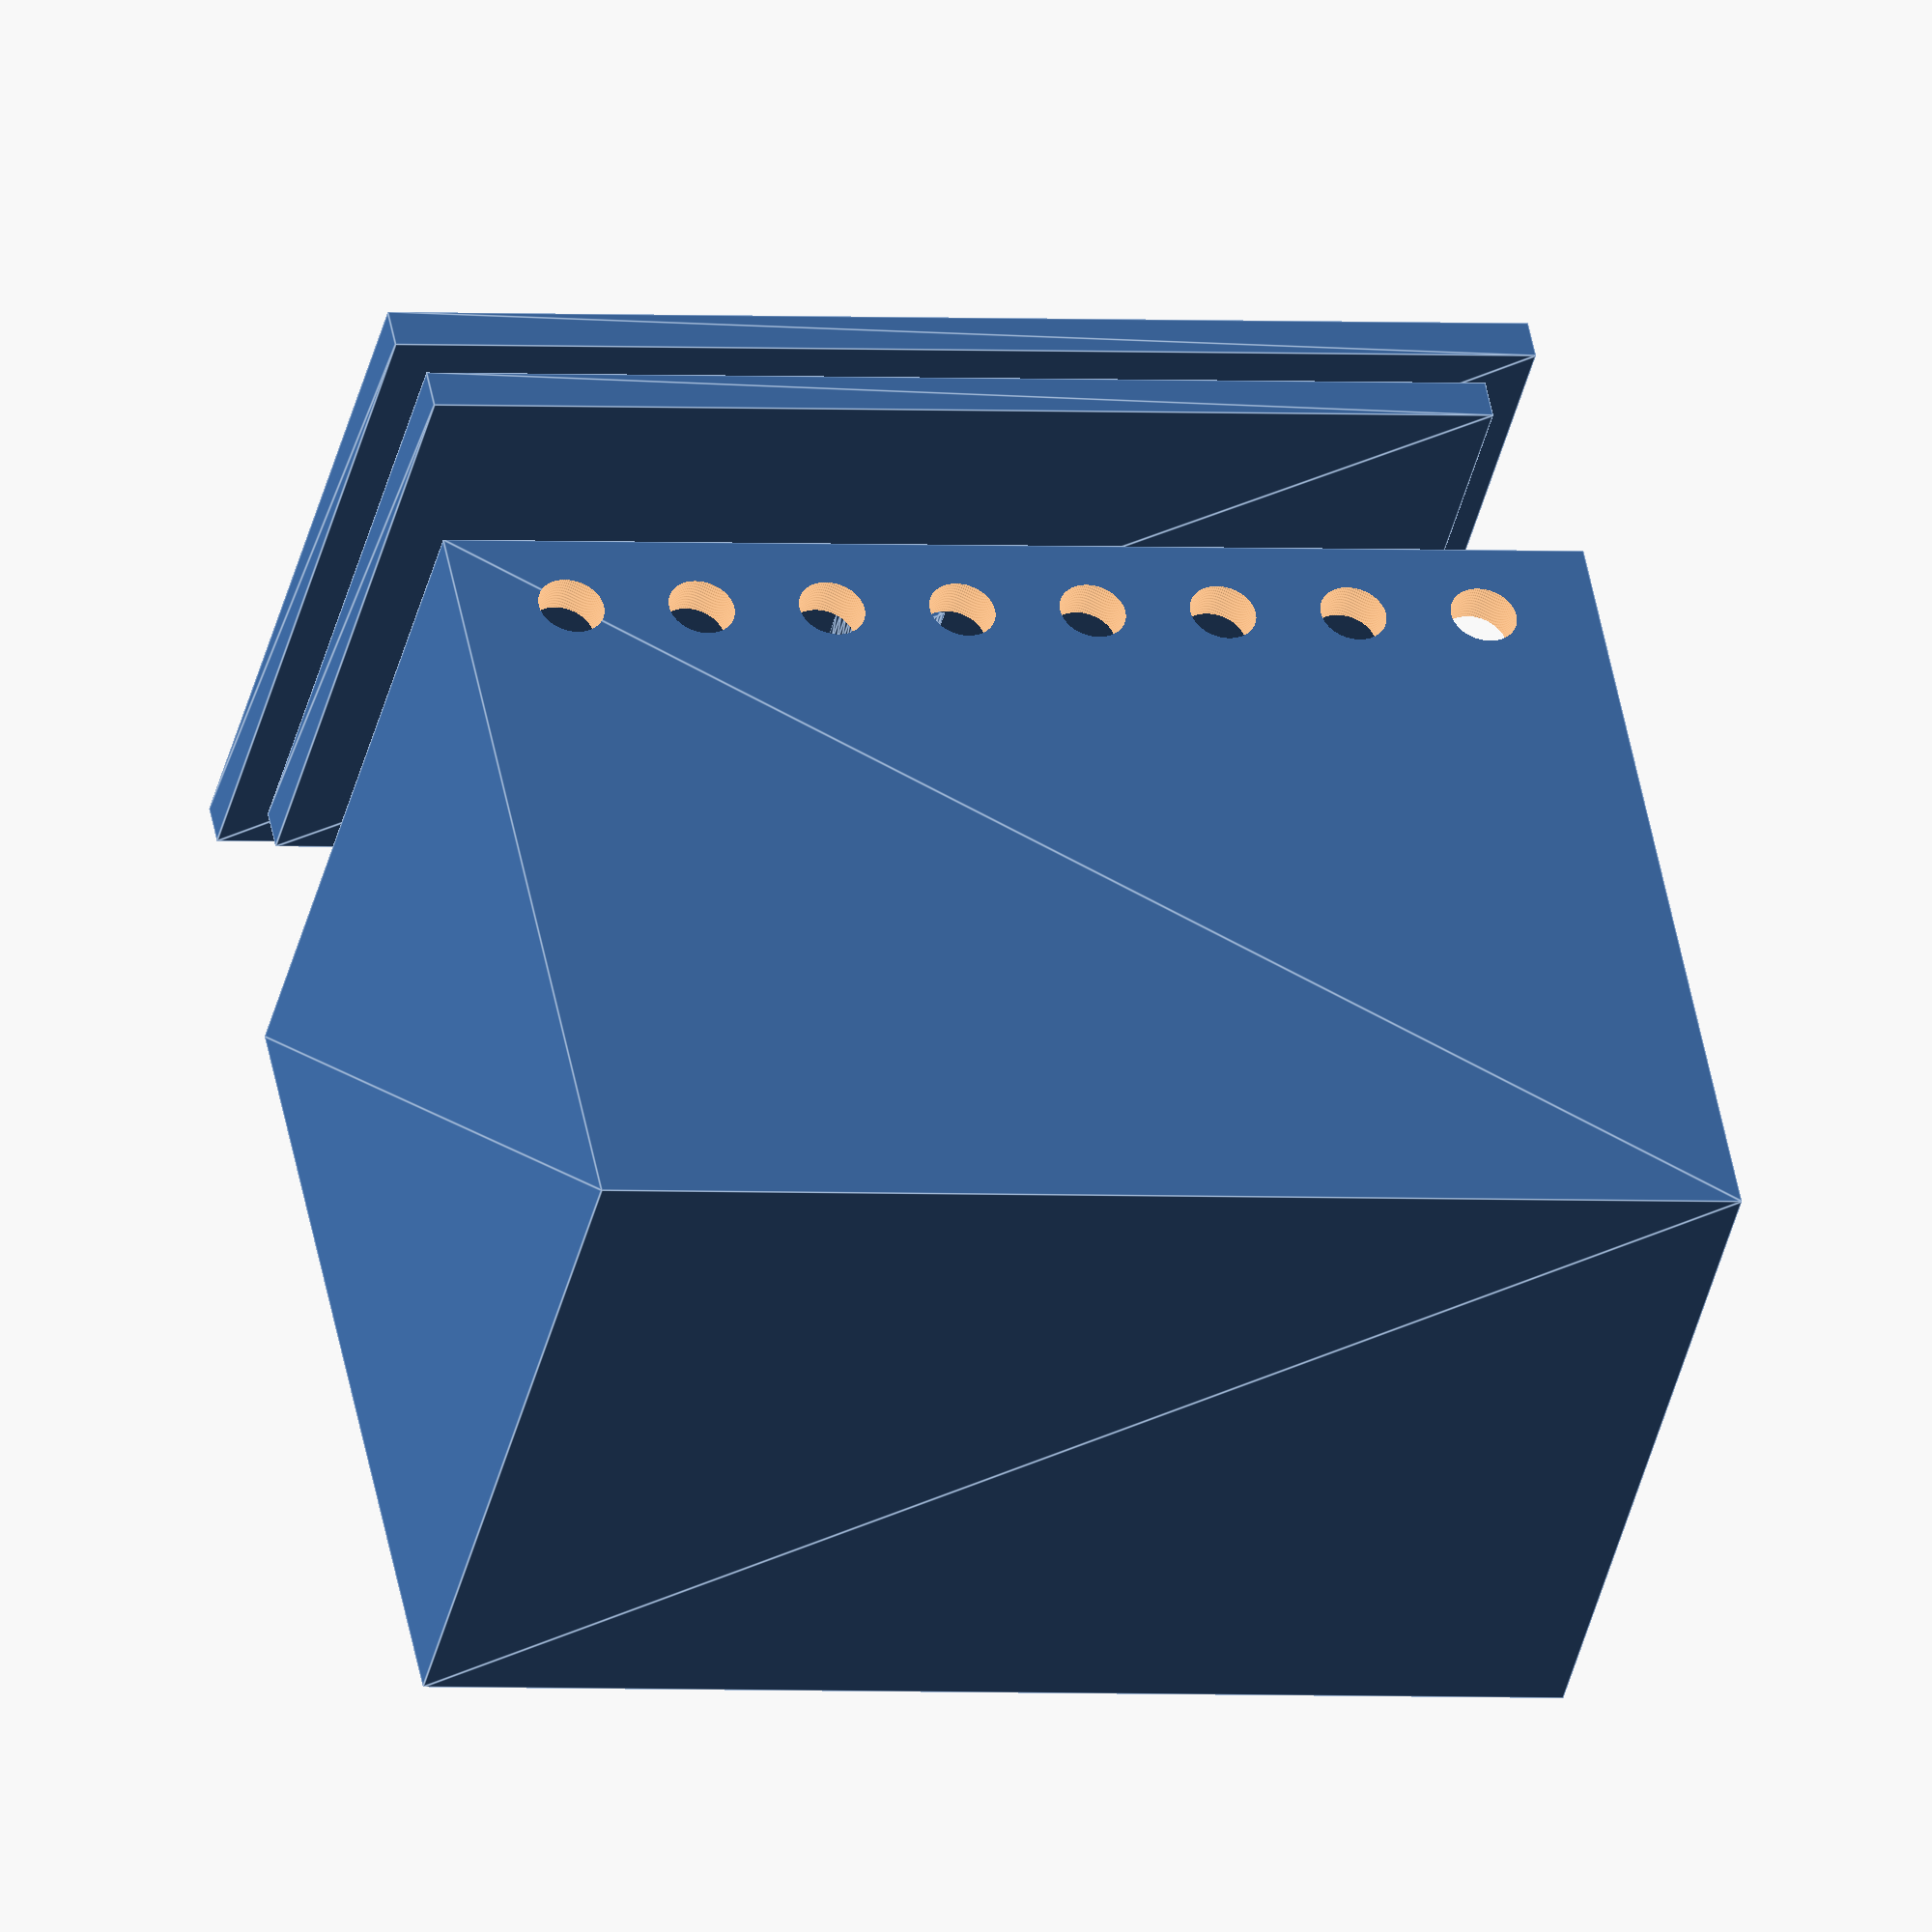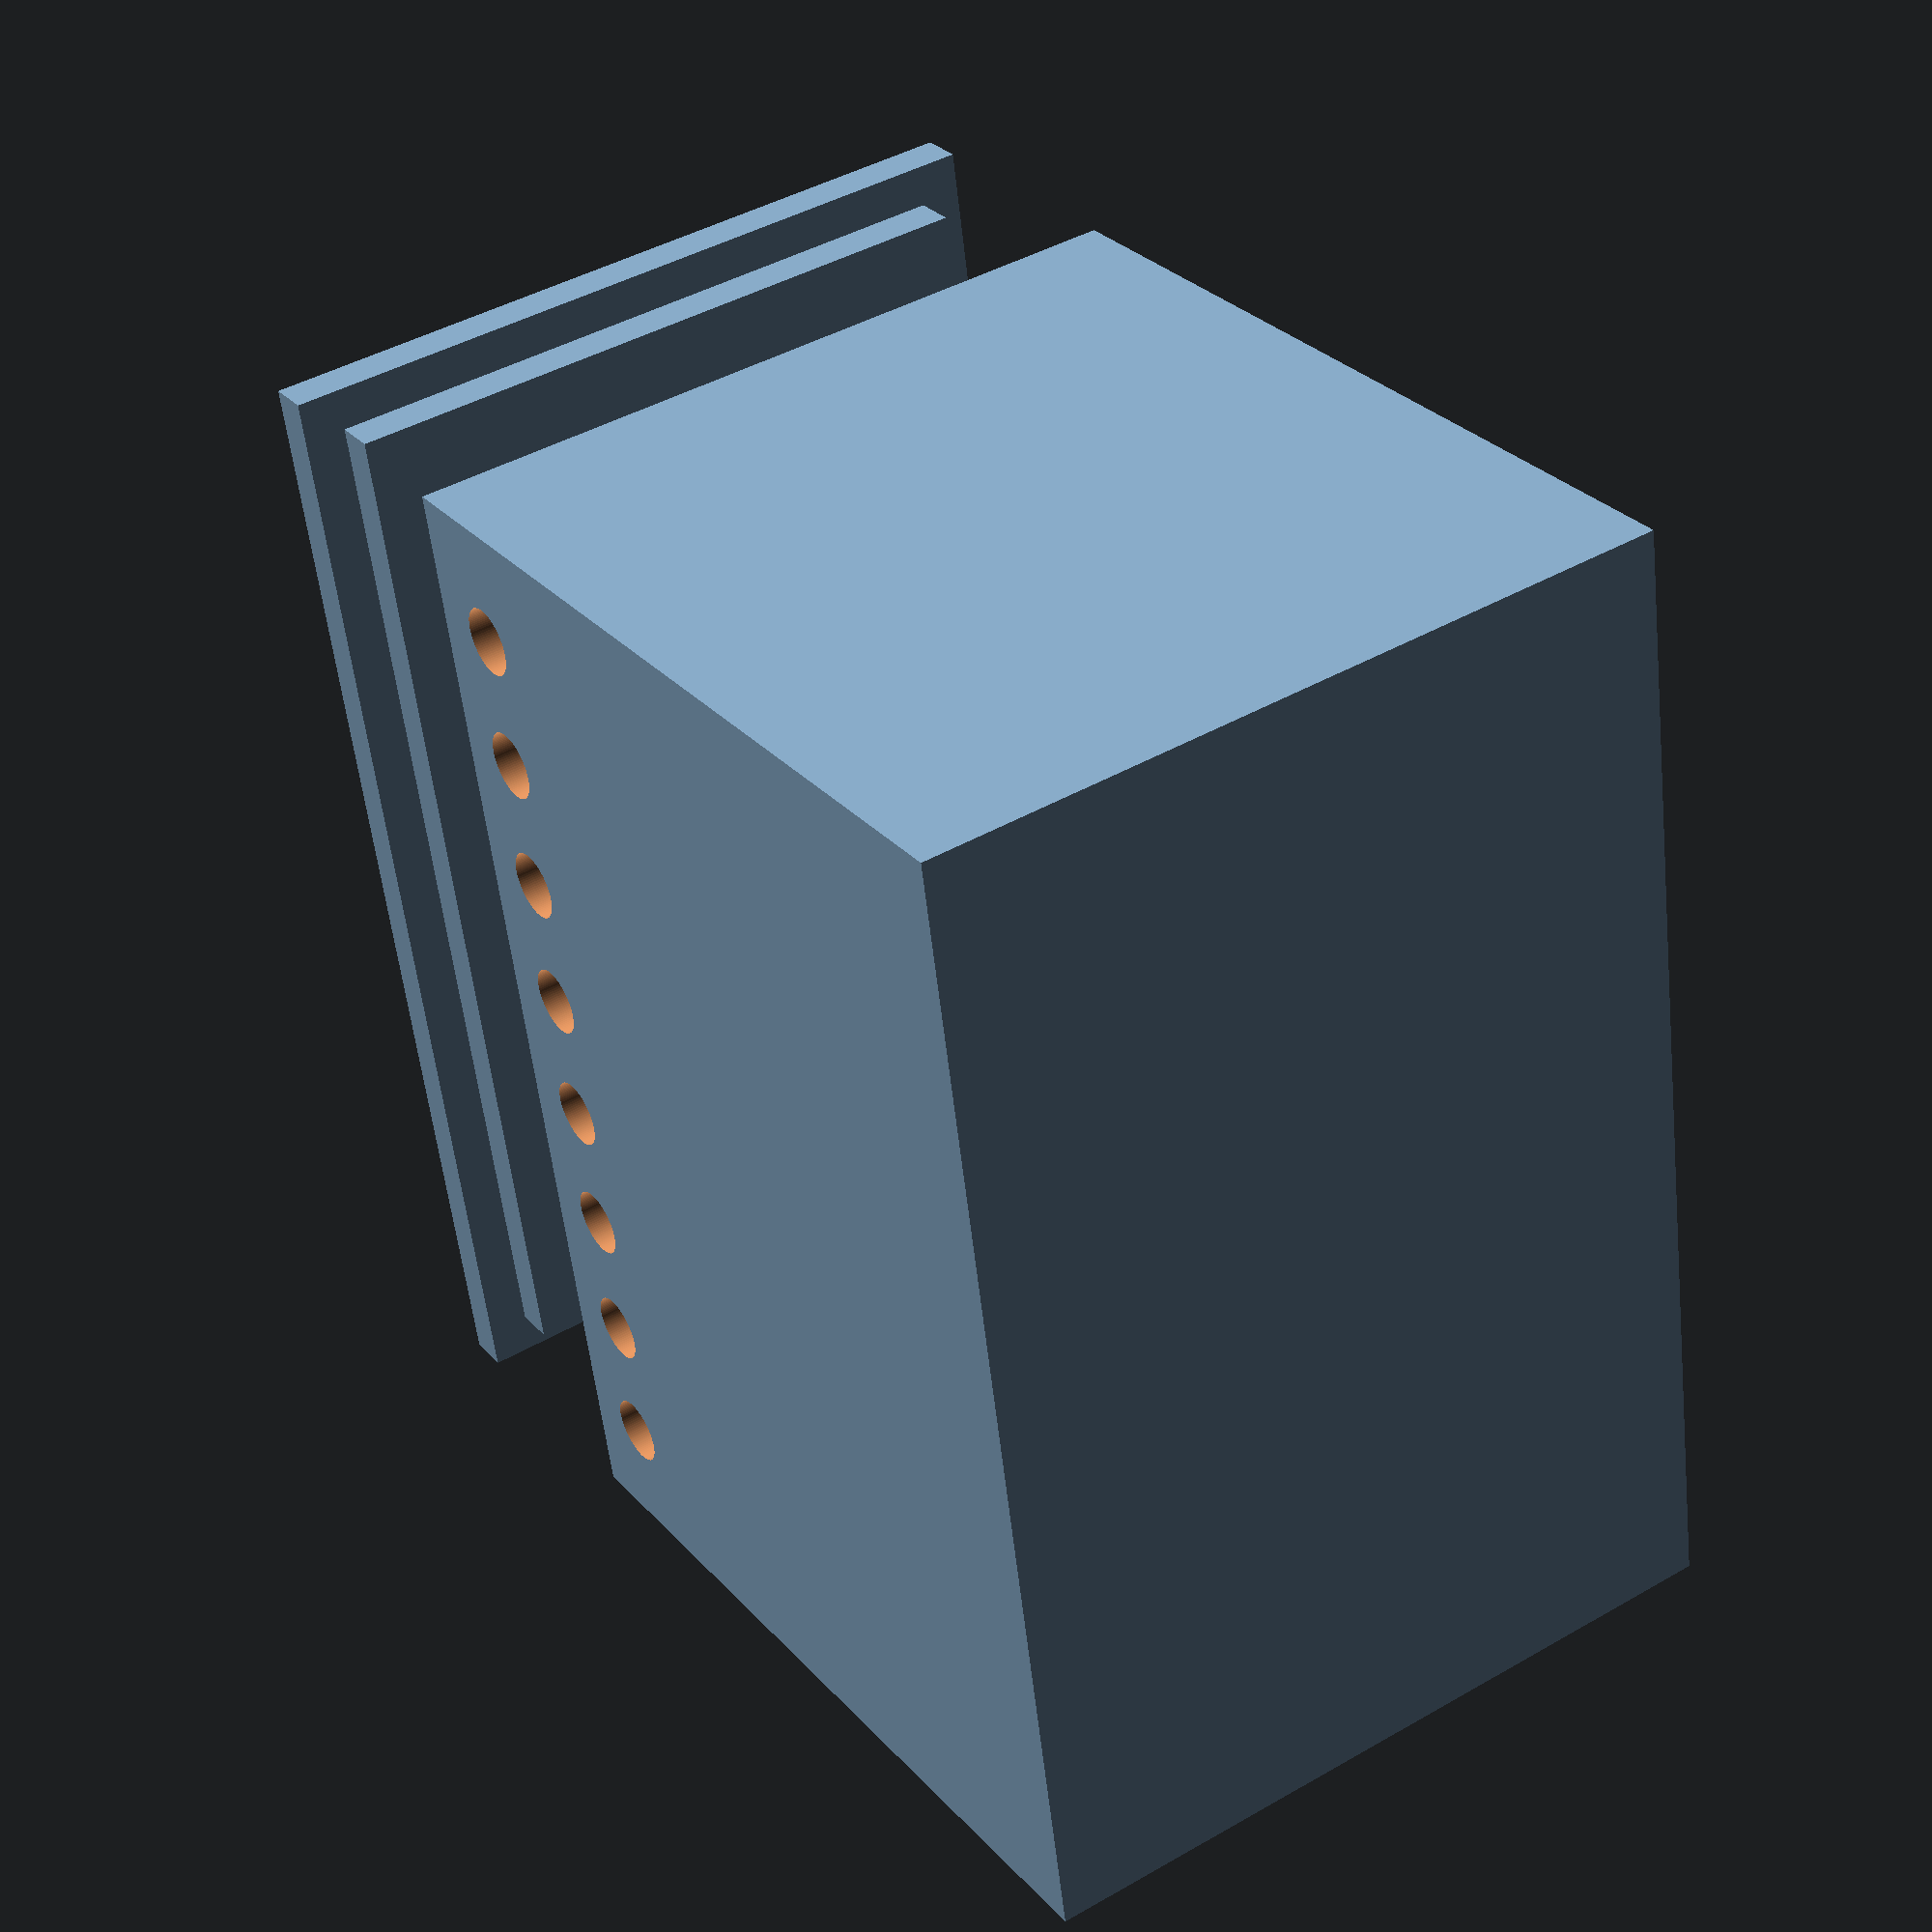
<openscad>
union()
{
    difference()
    {
        union()
        {
            difference()
            {
                linear_extrude(height = 100.0, twist = 0.0, scale = 1.0, slices = 1, center = false)
                {
                    scale([140.0, 90.0])
                    {
                        M8();
                    }
                }
                translate([0.0, 0.0, 10.0])
                {
                    linear_extrude(height = 100.0, twist = 0.0, scale = 1.0, slices = 1, center = false)
                    {
                        scale([130.0, 80.0])
                        {
                            M8();
                        }
                    }
                }
            }
        }
        union()
        {
            translate([0.0, 50.0, 0.0])
            {
                translate([-56.8, 0.0, 0.0])
                {
                    rotate([90.0, 0.0, 0.0])
                    {
                        translate([1.0, 90.0, 0.0])
                        {
                            linear_extrude(height = 16.0, twist = 0.0, scale = 1.0, slices = 1, center = false)
                            {
                                scale([8.0, 8.0])
                                {
                                    M154();
                                }
                            }
                        }
                    }
                }
            }
            translate([0.0, 50.0, 0.0])
            {
                translate([-56.8, 0.0, 0.0])
                {
                    rotate([90.0, 0.0, 0.0])
                    {
                        translate([17.0, 90.0, 0.0])
                        {
                            linear_extrude(height = 16.0, twist = 0.0, scale = 1.0, slices = 1, center = false)
                            {
                                scale([8.0, 8.0])
                                {
                                    M154();
                                }
                            }
                        }
                    }
                }
            }
            translate([0.0, 50.0, 0.0])
            {
                translate([-56.8, 0.0, 0.0])
                {
                    rotate([90.0, 0.0, 0.0])
                    {
                        translate([33.0, 90.0, 0.0])
                        {
                            linear_extrude(height = 16.0, twist = 0.0, scale = 1.0, slices = 1, center = false)
                            {
                                scale([8.0, 8.0])
                                {
                                    M154();
                                }
                            }
                        }
                    }
                }
            }
            translate([0.0, 50.0, 0.0])
            {
                translate([-56.8, 0.0, 0.0])
                {
                    rotate([90.0, 0.0, 0.0])
                    {
                        translate([49.0, 90.0, 0.0])
                        {
                            linear_extrude(height = 16.0, twist = 0.0, scale = 1.0, slices = 1, center = false)
                            {
                                scale([8.0, 8.0])
                                {
                                    M154();
                                }
                            }
                        }
                    }
                }
            }
            translate([0.0, 50.0, 0.0])
            {
                translate([-56.8, 0.0, 0.0])
                {
                    rotate([90.0, 0.0, 0.0])
                    {
                        translate([65.0, 90.0, 0.0])
                        {
                            linear_extrude(height = 16.0, twist = 0.0, scale = 1.0, slices = 1, center = false)
                            {
                                scale([8.0, 8.0])
                                {
                                    M154();
                                }
                            }
                        }
                    }
                }
            }
            translate([0.0, 50.0, 0.0])
            {
                translate([-56.8, 0.0, 0.0])
                {
                    rotate([90.0, 0.0, 0.0])
                    {
                        translate([81.0, 90.0, 0.0])
                        {
                            linear_extrude(height = 16.0, twist = 0.0, scale = 1.0, slices = 1, center = false)
                            {
                                scale([8.0, 8.0])
                                {
                                    M154();
                                }
                            }
                        }
                    }
                }
            }
            translate([0.0, 50.0, 0.0])
            {
                translate([-56.8, 0.0, 0.0])
                {
                    rotate([90.0, 0.0, 0.0])
                    {
                        translate([97.0, 90.0, 0.0])
                        {
                            linear_extrude(height = 16.0, twist = 0.0, scale = 1.0, slices = 1, center = false)
                            {
                                scale([8.0, 8.0])
                                {
                                    M154();
                                }
                            }
                        }
                    }
                }
            }
            translate([0.0, 50.0, 0.0])
            {
                translate([-56.8, 0.0, 0.0])
                {
                    rotate([90.0, 0.0, 0.0])
                    {
                        translate([113.0, 90.0, 0.0])
                        {
                            linear_extrude(height = 16.0, twist = 0.0, scale = 1.0, slices = 1, center = false)
                            {
                                scale([8.0, 8.0])
                                {
                                    M154();
                                }
                            }
                        }
                    }
                }
            }
        }
    }
    translate([0.0, 0.0, 25.0])
    {
        union()
        {
            translate([0.0, 0.0, 100.0])
            {
                linear_extrude(height = 5.0, twist = 0.0, scale = 1.0, slices = 1, center = false)
                {
                    scale([130.0, 80.0])
                    {
                        M8();
                    }
                }
            }
            translate([0.0, 0.0, 105.0])
            {
                linear_extrude(height = 5.0, twist = 0.0, scale = 1.0, slices = 1, center = false)
                {
                    scale([140.0, 90.0])
                    {
                        M8();
                    }
                }
            }
            translate([0.0, 3.5, 0.0])
            {
                translate([0.0, 0.0, 110.0])
                {
                    rotate([90.0, 0.0, 0.0])
                    {
                        difference()
                        {
                            linear_extrude(height = 5.0, twist = 0.0, scale = 1.0, slices = 1, center = false)
                            {
                                scale([24.0, 24.0])
                                {
                                    M245();
                                }
                            }
                            linear_extrude(height = 10.0, twist = 0.0, scale = 1.0, slices = 1, center = false)
                            {
                                scale([18.46153846153846, 18.46153846153846])
                                {
                                    M245();
                                }
                            }
                        }
                    }
                }
            }
        }
    }
}

module M245()
{
    polygon
    (
        points =
        [
            [0.5, 0.0], 
            [0.4993977281025862, 0.024533837163709007], 
            [0.49759236333609846, 0.0490085701647803], 
            [0.4945882549823905, 0.07336523722768087], 
            [0.4903926402016152, 0.09754516100806412], 
            [0.485015626597272, 0.12149008995163194], 
            [0.4784701678661044, 0.14514233862723117], 
            [0.4707720325915104, 0.16844492669611003], 
            [0.46193976625564337, 0.1913417161825449], 
            [0.45199464656172167, 0.21377754671514104], 
            [0.4409606321741775, 0.23569836841299882], 
            [0.42886430500013606, 0.25705137209661083], 
            [0.4157348061512726, 0.2777851165098011], 
            [0.40160376574032247, 0.2978496522462167], 
            [0.3865052266813685, 0.31719664208182274], 
            [0.3704755626774796, 0.33577947742350917], 
            [0.3535533905932738, 0.35355339059327373], 
            [0.33577947742350917, 0.37047556267747955], 
            [0.31719664208182274, 0.38650522668136844], 
            [0.29784965224621673, 0.4016037657403224], 
            [0.27778511650980114, 0.4157348061512726], 
            [0.25705137209661083, 0.42886430500013606], 
            [0.2356983684129989, 0.44096063217417747], 
            [0.2137775467151411, 0.4519946465617216], 
            [0.19134171618254492, 0.46193976625564337], 
            [0.16844492669611003, 0.4707720325915104], 
            [0.14514233862723117, 0.4784701678661044], 
            [0.12149008995163199, 0.485015626597272], 
            [0.09754516100806417, 0.4903926402016152], 
            [0.07336523722768087, 0.49458825498239045], 
            [0.049008570164780385, 0.49759236333609846], 
            [0.024533837163709063, 0.4993977281025862], 
            [3.061616997868383E-17, 0.5], 
            [-0.024533837163709004, 0.4993977281025862], 
            [-0.04900857016478032, 0.49759236333609846], 
            [-0.07336523722768082, 0.4945882549823905], 
            [-0.0975451610080641, 0.4903926402016152], 
            [-0.12149008995163194, 0.485015626597272], 
            [-0.14514233862723108, 0.47847016786610447], 
            [-0.16844492669610997, 0.4707720325915104], 
            [-0.19134171618254486, 0.46193976625564337], 
            [-0.21377754671514093, 0.4519946465617217], 
            [-0.23569836841299885, 0.4409606321741775], 
            [-0.2570513720966108, 0.42886430500013606], 
            [-0.277785116509801, 0.4157348061512727], 
            [-0.2978496522462167, 0.40160376574032247], 
            [-0.3171966420818227, 0.38650522668136855], 
            [-0.3357794774235092, 0.3704755626774795], 
            [-0.35355339059327373, 0.3535533905932738], 
            [-0.37047556267747944, 0.3357794774235093], 
            [-0.3865052266813685, 0.31719664208182274], 
            [-0.4016037657403224, 0.29784965224621673], 
            [-0.4157348061512727, 0.2777851165098011], 
            [-0.428864305000136, 0.2570513720966109], 
            [-0.44096063217417747, 0.23569836841299893], 
            [-0.45199464656172167, 0.21377754671514101], 
            [-0.46193976625564337, 0.19134171618254495], 
            [-0.47077203259151035, 0.16844492669611016], 
            [-0.4784701678661044, 0.1451423386272312], 
            [-0.485015626597272, 0.12149008995163203], 
            [-0.4903926402016152, 0.0975451610080643], 
            [-0.49458825498239045, 0.0733652372276809], 
            [-0.49759236333609846, 0.04900857016478041], 
            [-0.4993977281025862, 0.024533837163708983], 
            [-0.5, 6.123233995736766E-17], 
            [-0.4993977281025862, -0.024533837163708862], 
            [-0.49759236333609846, -0.049008570164780295], 
            [-0.4945882549823905, -0.07336523722768079], 
            [-0.4903926402016152, -0.09754516100806418], 
            [-0.48501562659727204, -0.12149008995163191], 
            [-0.47847016786610447, -0.14514233862723105], 
            [-0.47077203259151035, -0.16844492669611003], 
            [-0.46193976625564337, -0.1913417161825448], 
            [-0.4519946465617217, -0.2137775467151409], 
            [-0.4409606321741775, -0.23569836841299882], 
            [-0.42886430500013606, -0.2570513720966108], 
            [-0.41573480615127273, -0.277785116509801], 
            [-0.40160376574032247, -0.2978496522462166], 
            [-0.38650522668136855, -0.31719664208182263], 
            [-0.37047556267747955, -0.3357794774235092], 
            [-0.35355339059327384, -0.35355339059327373], 
            [-0.33577947742350933, -0.37047556267747944], 
            [-0.31719664208182297, -0.38650522668136833], 
            [-0.29784965224621657, -0.4016037657403225], 
            [-0.2777851165098011, -0.4157348061512726], 
            [-0.2570513720966109, -0.428864305000136], 
            [-0.23569836841299896, -0.44096063217417747], 
            [-0.21377754671514124, -0.45199464656172156], 
            [-0.19134171618254517, -0.46193976625564326], 
            [-0.16844492669610997, -0.4707720325915104], 
            [-0.14514233862723122, -0.4784701678661044], 
            [-0.12149008995163206, -0.48501562659727193], 
            [-0.09754516100806433, -0.4903926402016152], 
            [-0.07336523722768115, -0.49458825498239045], 
            [-0.049008570164780225, -0.49759236333609846], 
            [-0.024533837163709014, -0.4993977281025862], 
            [-9.184850993605148E-17, -0.5], 
            [0.02453383716370883, -0.4993977281025862], 
            [0.049008570164780045, -0.49759236333609846], 
            [0.07336523722768097, -0.49458825498239045], 
            [0.09754516100806415, -0.4903926402016152], 
            [0.12149008995163188, -0.48501562659727204], 
            [0.14514233862723103, -0.47847016786610447], 
            [0.1684449266961098, -0.47077203259151046], 
            [0.191341716182545, -0.4619397662556433], 
            [0.21377754671514107, -0.45199464656172167], 
            [0.2356983684129988, -0.4409606321741775], 
            [0.2570513720966108, -0.4288643050001361], 
            [0.2777851165098009, -0.41573480615127273], 
            [0.2978496522462164, -0.40160376574032264], 
            [0.3171966420818228, -0.38650522668136844], 
            [0.33577947742350917, -0.37047556267747955], 
            [0.3535533905932737, -0.35355339059327384], 
            [0.37047556267747944, -0.33577947742350933], 
            [0.3865052266813683, -0.31719664208182297], 
            [0.4016037657403225, -0.2978496522462166], 
            [0.4157348061512726, -0.2777851165098011], 
            [0.428864305000136, -0.25705137209661094], 
            [0.4409606321741774, -0.23569836841299896], 
            [0.45199464656172156, -0.21377754671514126], 
            [0.46193976625564326, -0.1913417161825452], 
            [0.4707720325915104, -0.16844492669611], 
            [0.4784701678661044, -0.14514233862723125], 
            [0.48501562659727193, -0.12149008995163209], 
            [0.49039264020161516, -0.09754516100806436], 
            [0.49458825498239045, -0.0733652372276812], 
            [0.49759236333609846, -0.04900857016478025], 
            [0.4993977281025862, -0.024533837163709046]
        ],
        paths =
        [
            [0, 1, 2, 3, 4, 5, 6, 7, 8, 9, 10, 11, 12, 13, 14, 15, 16, 17, 18, 19, 20, 21, 22, 23, 24, 25, 26, 27, 28, 29, 30, 31, 32, 33, 34, 35, 36, 37, 38, 39, 40, 41, 42, 43, 44, 45, 46, 47, 48, 49, 50, 51, 52, 53, 54, 55, 56, 57, 58, 59, 60, 61, 62, 63, 64, 65, 66, 67, 68, 69, 70, 71, 72, 73, 74, 75, 76, 77, 78, 79, 80, 81, 82, 83, 84, 85, 86, 87, 88, 89, 90, 91, 92, 93, 94, 95, 96, 97, 98, 99, 100, 101, 102, 103, 104, 105, 106, 107, 108, 109, 110, 111, 112, 113, 114, 115, 116, 117, 118, 119, 120, 121, 122, 123, 124, 125, 126, 127]
        ]
    );
}

module M8()
{
    polygon
    (
        points =
        [
            [-0.5, -0.5], 
            [0.5, -0.5], 
            [0.5, 0.5], 
            [-0.5, 0.5]
        ],
        paths =
        [
            [0, 1, 2, 3]
        ]
    );
}

module M154()
{
    polygon
    (
        points =
        [
            [0.5, 0.0], 
            [0.4990133642141358, 0.03139525976465669], 
            [0.49605735065723894, 0.06266661678215213], 
            [0.49114362536434436, 0.0936906572928623], 
            [0.48429158056431554, 0.1243449435824274], 
            [0.47552825814757677, 0.1545084971874737], 
            [0.46488824294412573, 0.18406227634233896], 
            [0.45241352623300973, 0.21288964578253636], 
            [0.4381533400219318, 0.24087683705085766], 
            [0.42216396275100754, 0.26791339748949833], 
            [0.4045084971874737, 0.29389262614623657], 
            [0.3852566213878946, 0.3187119948743448], 
            [0.3644843137107058, 0.3422735529643443], 
            [0.34227355296434436, 0.3644843137107058], 
            [0.3187119948743448, 0.3852566213878946], 
            [0.29389262614623657, 0.4045084971874737], 
            [0.2679133974894983, 0.42216396275100754], 
            [0.24087683705085758, 0.43815334002193185], 
            [0.21288964578253633, 0.4524135262330098], 
            [0.18406227634233904, 0.4648882429441257], 
            [0.15450849718747373, 0.47552825814757677], 
            [0.12434494358242748, 0.48429158056431554], 
            [0.09369065729286237, 0.4911436253643443], 
            [0.06266661678215213, 0.4960573506572389], 
            [0.03139525976465676, 0.4990133642141358], 
            [3.061616997868383E-17, 0.5], 
            [-0.0313952597646567, 0.4990133642141358], 
            [-0.06266661678215218, 0.4960573506572389], 
            [-0.09369065729286241, 0.4911436253643443], 
            [-0.12434494358242731, 0.4842915805643156], 
            [-0.15450849718747367, 0.4755282581475768], 
            [-0.184062276342339, 0.4648882429441257], 
            [-0.21288964578253636, 0.45241352623300973], 
            [-0.24087683705085772, 0.43815334002193174], 
            [-0.26791339748949844, 0.4221639627510075], 
            [-0.2938926261462365, 0.4045084971874737], 
            [-0.3187119948743449, 0.3852566213878946], 
            [-0.34227355296434436, 0.3644843137107057], 
            [-0.36448431371070567, 0.3422735529643444], 
            [-0.38525662138789457, 0.31871199487434493], 
            [-0.40450849718747367, 0.2938926261462366], 
            [-0.42216396275100754, 0.26791339748949833], 
            [-0.43815334002193174, 0.2408768370508578], 
            [-0.4524135262330097, 0.21288964578253644], 
            [-0.4648882429441257, 0.18406227634233907], 
            [-0.47552825814757677, 0.15450849718747375], 
            [-0.48429158056431554, 0.12434494358242741], 
            [-0.4911436253643443, 0.09369065729286229], 
            [-0.4960573506572389, 0.06266661678215227], 
            [-0.4990133642141358, 0.03139525976465679], 
            [-0.5, 6.123233995736766E-17], 
            [-0.4990133642141358, -0.03139525976465667], 
            [-0.4960573506572389, -0.06266661678215214], 
            [-0.4911436253643443, -0.09369065729286238], 
            [-0.48429158056431554, -0.12434494358242751], 
            [-0.4755282581475767, -0.15450849718747386], 
            [-0.4648882429441256, -0.18406227634233915], 
            [-0.45241352623300973, -0.21288964578253633], 
            [-0.43815334002193185, -0.2408768370508575], 
            [-0.4221639627510076, -0.2679133974894982], 
            [-0.4045084971874737, -0.2938926261462365], 
            [-0.3852566213878946, -0.3187119948743448], 
            [-0.3644843137107058, -0.34227355296434436], 
            [-0.3422735529643445, -0.36448431371070567], 
            [-0.31871199487434476, -0.3852566213878947], 
            [-0.2938926261462366, -0.40450849718747367], 
            [-0.26791339748949816, -0.42216396275100765], 
            [-0.24087683705085763, -0.4381533400219318], 
            [-0.21288964578253608, -0.4524135262330099], 
            [-0.1840622763423389, -0.46488824294412573], 
            [-0.15450849718747378, -0.47552825814757677], 
            [-0.12434494358242765, -0.4842915805643155], 
            [-0.09369065729286231, -0.4911436253643443], 
            [-0.0626666167821523, -0.4960573506572389], 
            [-0.031395259764656604, -0.4990133642141358], 
            [-9.184850993605148E-17, -0.5], 
            [0.031395259764656416, -0.4990133642141358], 
            [0.06266661678215212, -0.4960573506572389], 
            [0.09369065729286213, -0.4911436253643444], 
            [0.12434494358242747, -0.48429158056431554], 
            [0.15450849718747361, -0.4755282581475768], 
            [0.18406227634233913, -0.4648882429441256], 
            [0.2128896457825363, -0.4524135262330098], 
            [0.24087683705085786, -0.4381533400219317], 
            [0.267913397489498, -0.42216396275100776], 
            [0.29389262614623646, -0.4045084971874738], 
            [0.31871199487434465, -0.3852566213878948], 
            [0.3422735529643443, -0.3644843137107058], 
            [0.3644843137107056, -0.3422735529643445], 
            [0.3852566213878947, -0.3187119948743448], 
            [0.40450849718747367, -0.2938926261462367], 
            [0.42216396275100765, -0.26791339748949816], 
            [0.4381533400219318, -0.24087683705085766], 
            [0.4524135262330099, -0.2128896457825361], 
            [0.46488824294412573, -0.18406227634233893], 
            [0.47552825814757677, -0.1545084971874738], 
            [0.4842915805643155, -0.12434494358242767], 
            [0.4911436253643443, -0.09369065729286234], 
            [0.4960573506572389, -0.06266661678215232], 
            [0.4990133642141358, -0.03139525976465663]
        ],
        paths =
        [
            [0, 1, 2, 3, 4, 5, 6, 7, 8, 9, 10, 11, 12, 13, 14, 15, 16, 17, 18, 19, 20, 21, 22, 23, 24, 25, 26, 27, 28, 29, 30, 31, 32, 33, 34, 35, 36, 37, 38, 39, 40, 41, 42, 43, 44, 45, 46, 47, 48, 49, 50, 51, 52, 53, 54, 55, 56, 57, 58, 59, 60, 61, 62, 63, 64, 65, 66, 67, 68, 69, 70, 71, 72, 73, 74, 75, 76, 77, 78, 79, 80, 81, 82, 83, 84, 85, 86, 87, 88, 89, 90, 91, 92, 93, 94, 95, 96, 97, 98, 99]
        ]
    );
}

</openscad>
<views>
elev=129.1 azim=166.3 roll=10.7 proj=o view=edges
elev=330.1 azim=97.5 roll=146.5 proj=p view=solid
</views>
